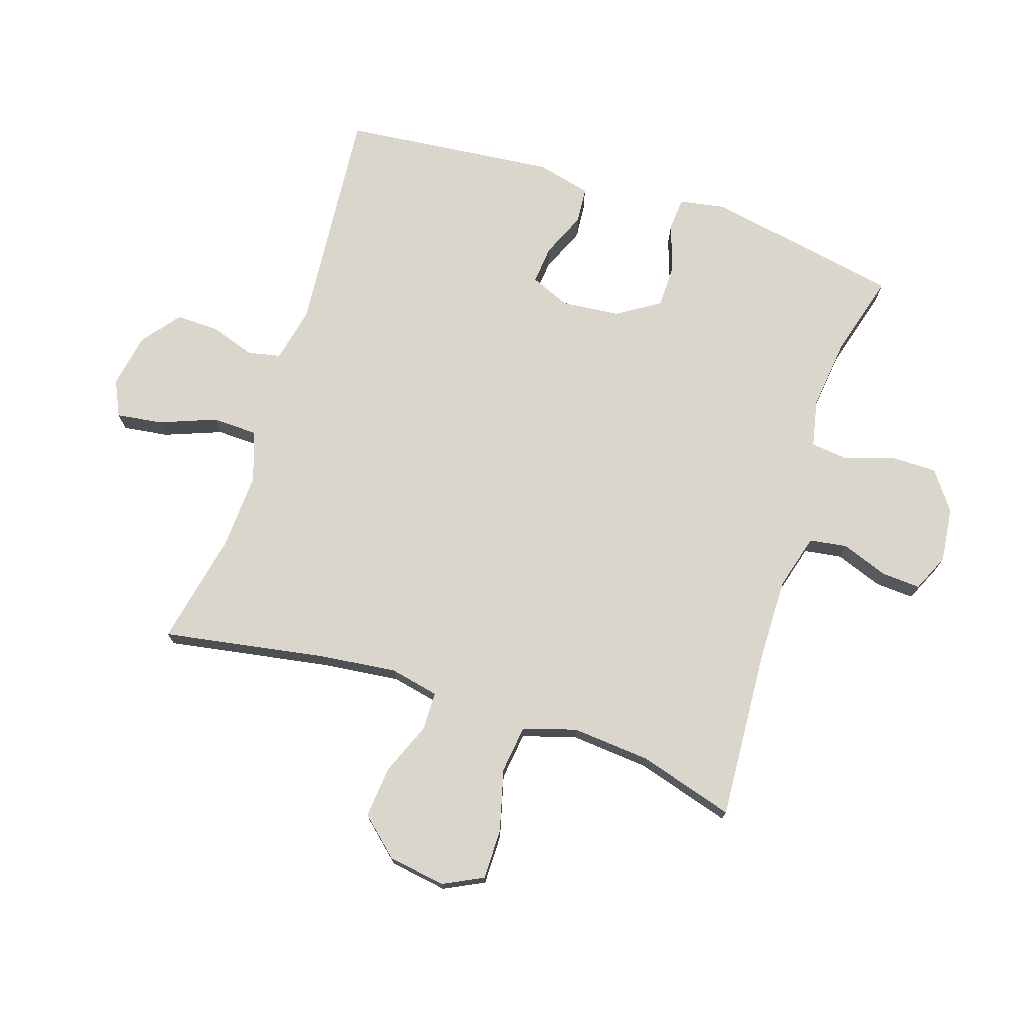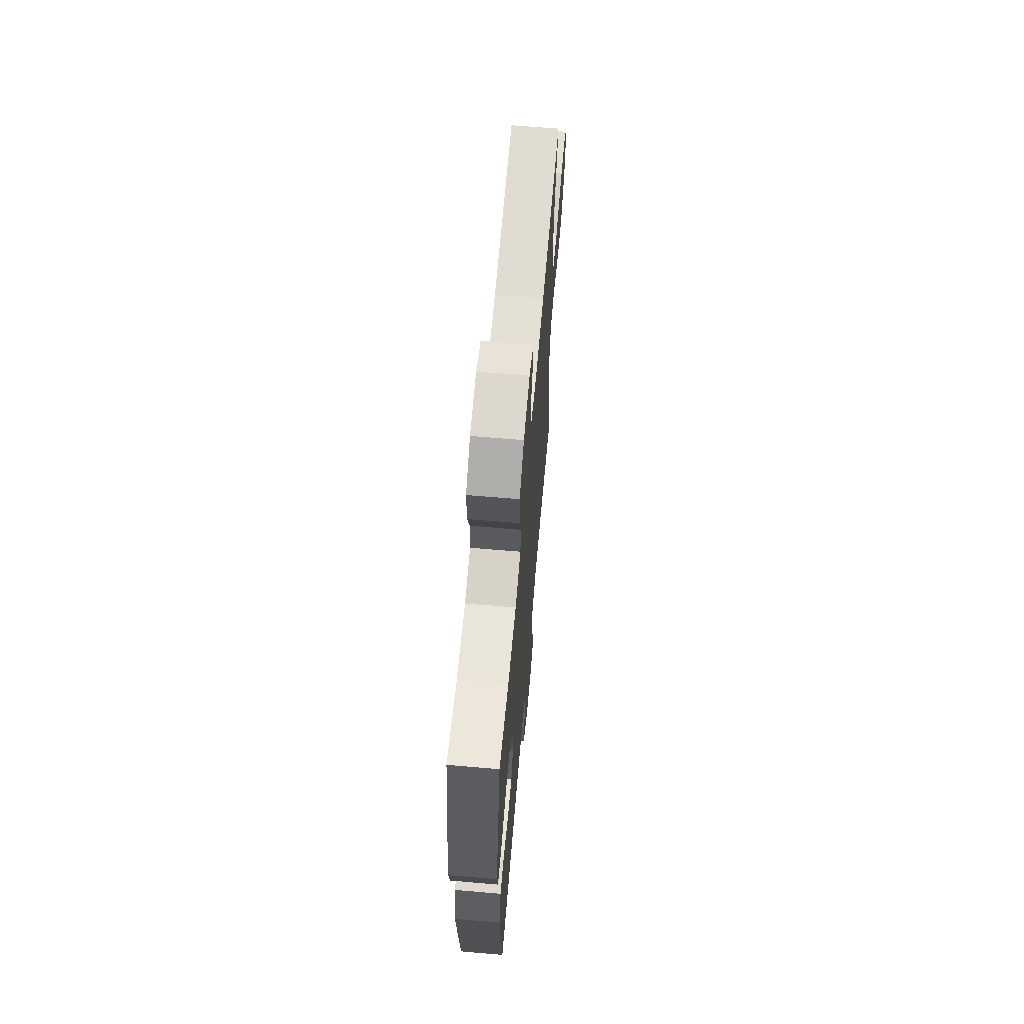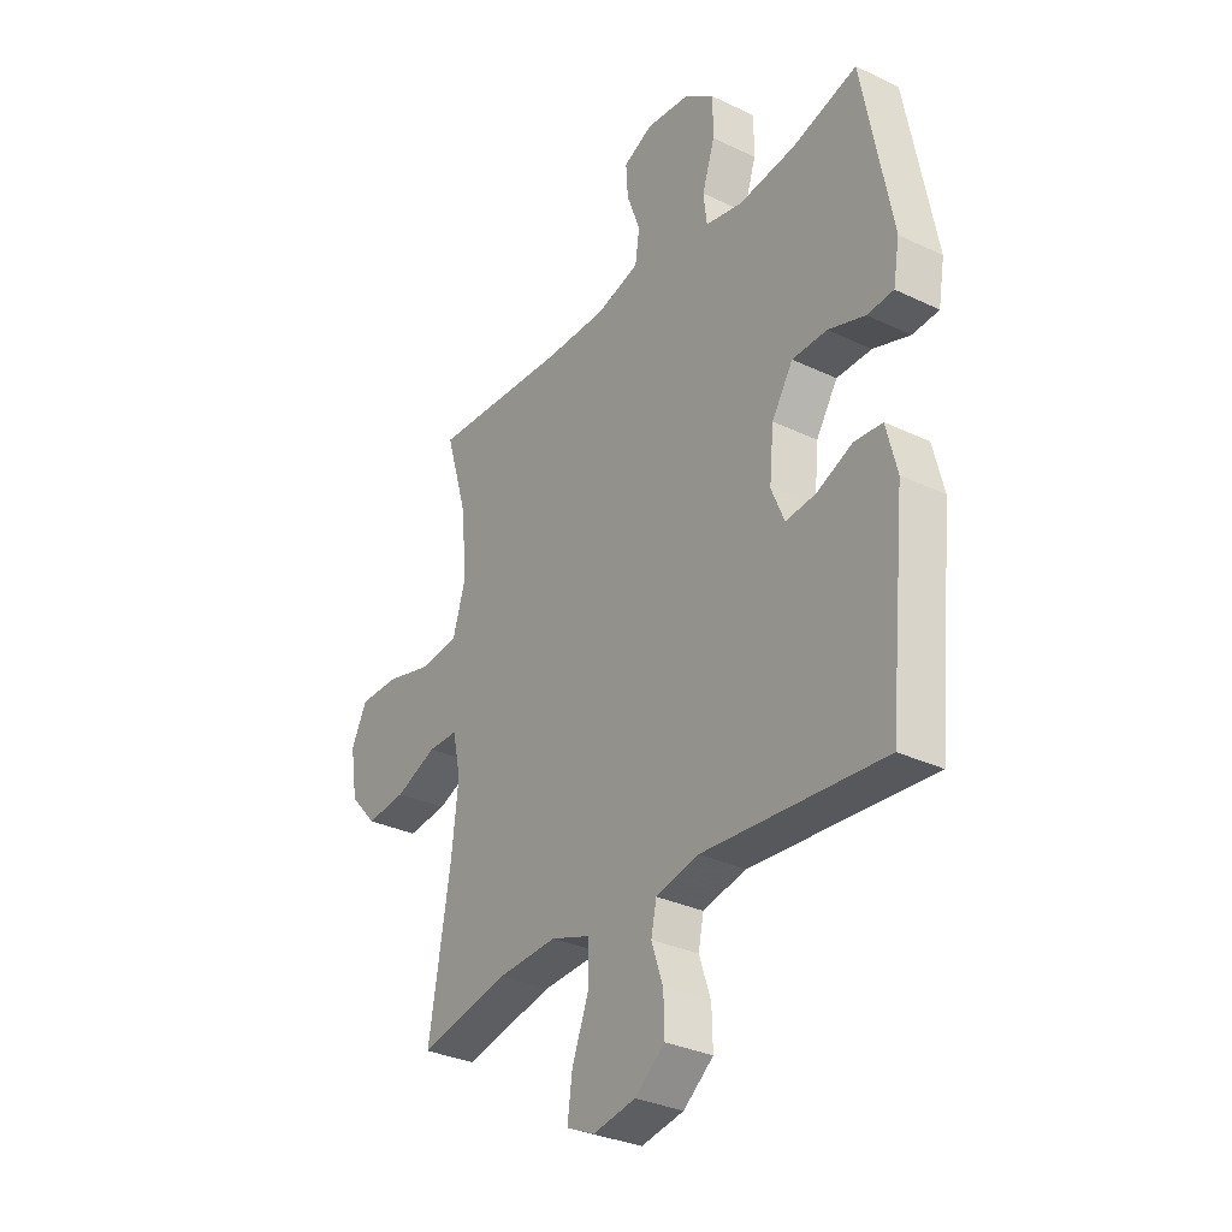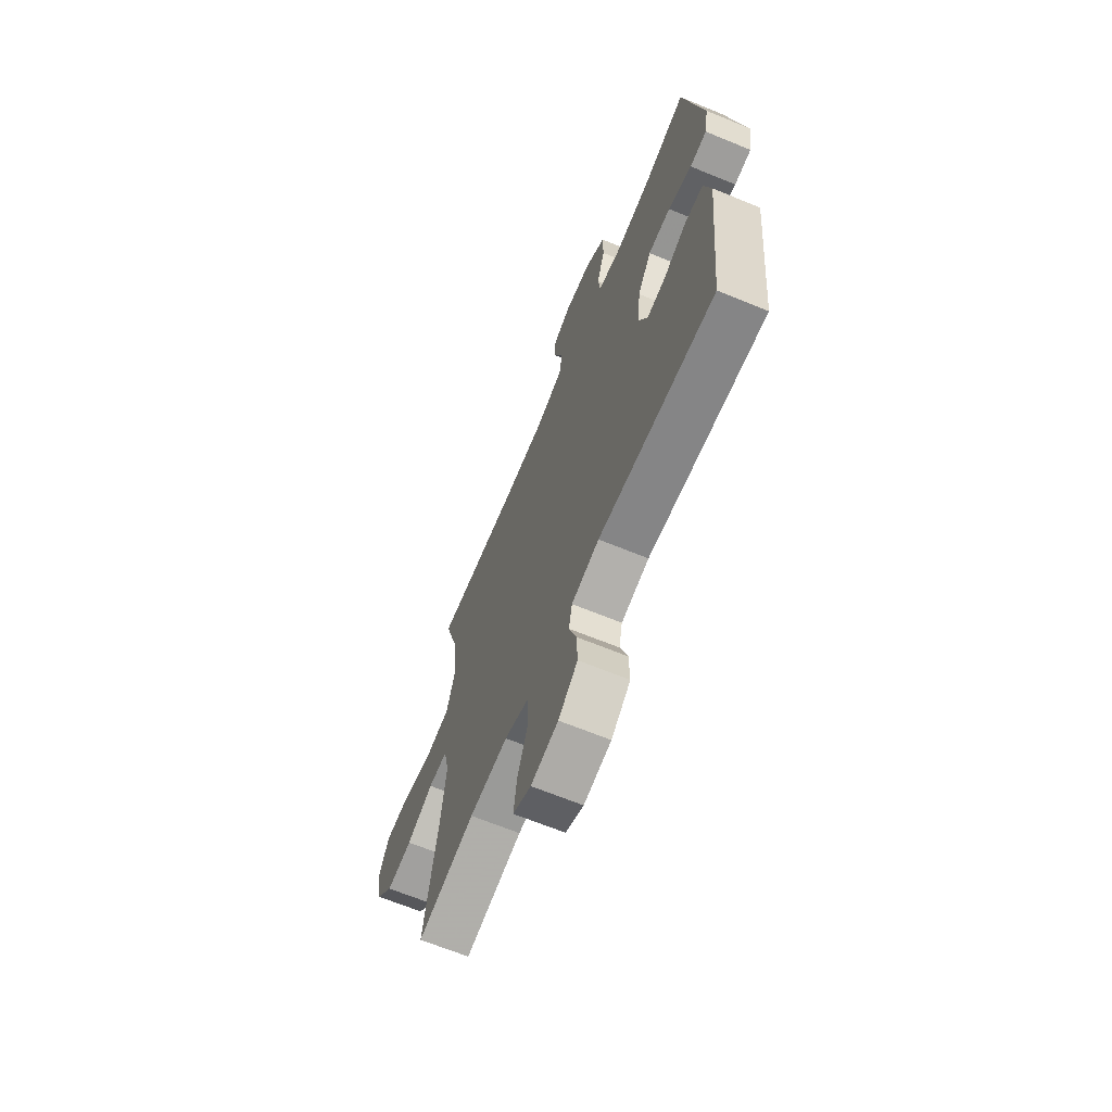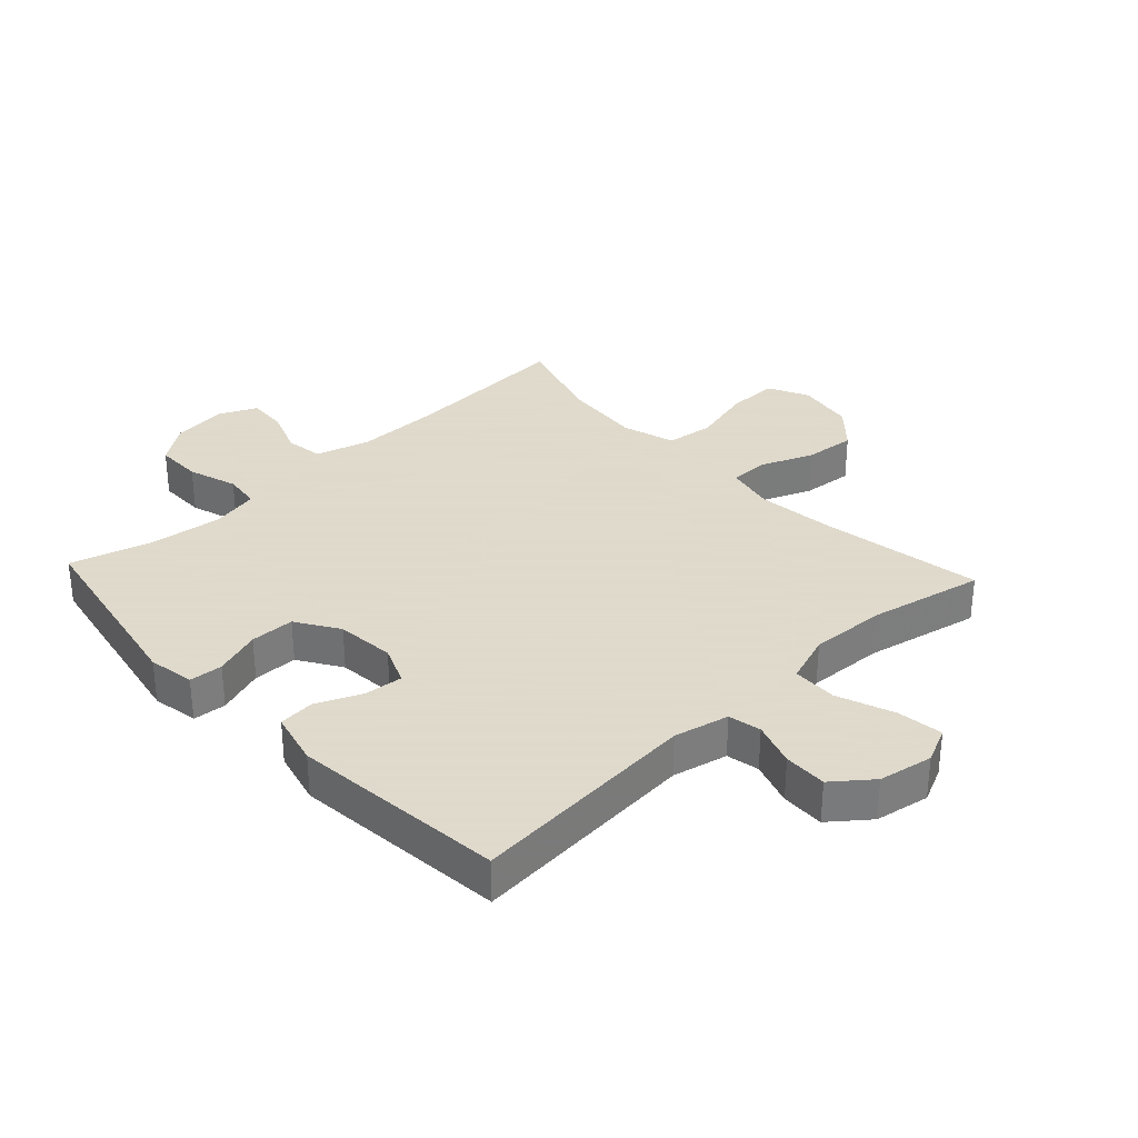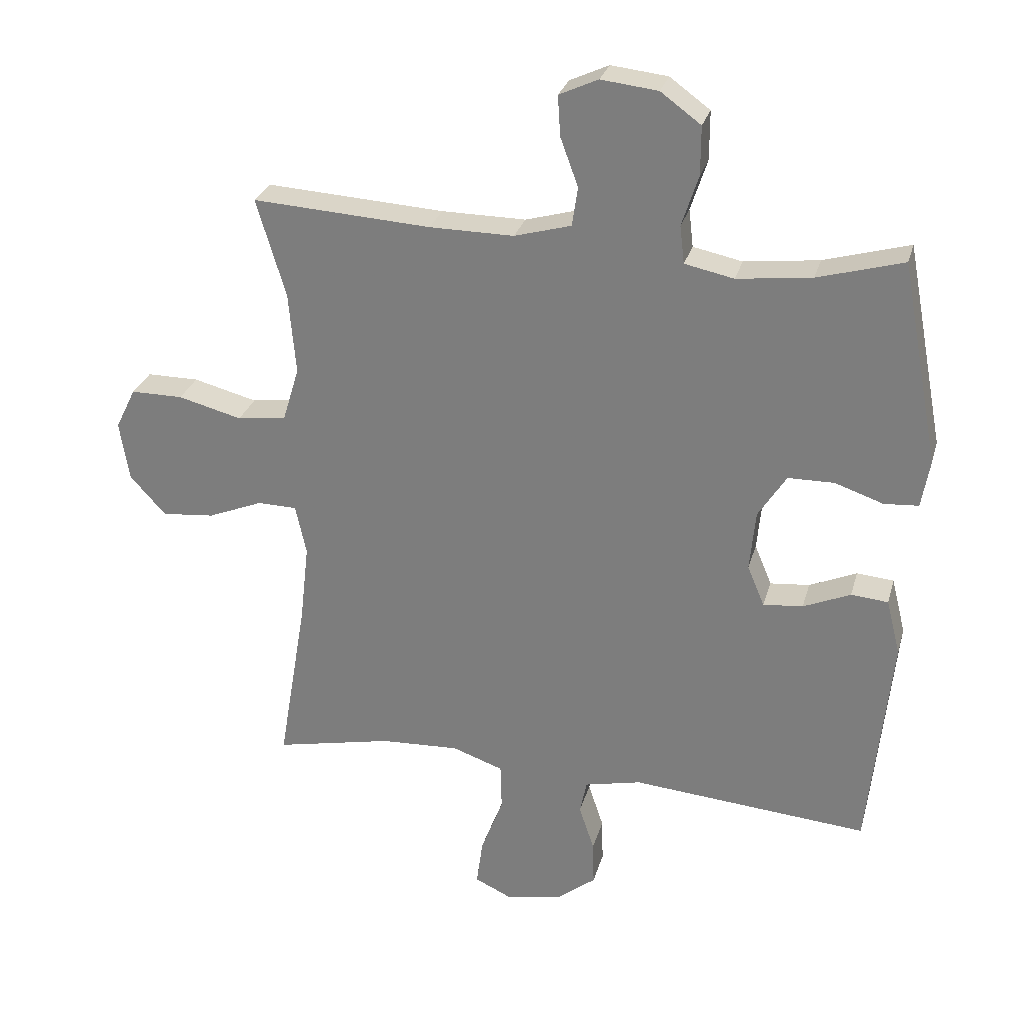
<metadata>
{"format":"obj","ext":"obj","renderer":"f3d","projection":"perspective","resolution":1024,"background":"white","views":[{"elev":73.7,"azim":-72.1,"up":"+Y"},{"elev":65.6,"azim":94.9,"up":"+Z"},{"elev":-31.6,"azim":56.0,"up":"+Z"},{"elev":-66.5,"azim":67.6,"up":"+Z"},{"elev":32.4,"azim":137.0,"up":"+Y"},{"elev":28.0,"azim":14.7,"up":"+Z"}]}
</metadata>
<code>
v 0.5 0.07 0.5
v 0.56 0.07 0.184
v 0.547 0.07 0.109
v 0.493 0.07 0.105
v 0.417 0.07 0.131
v 0.345 0.07 0.13
v 0.301 0.07 0.061
v 0.292 0.07 -0.034
v 0.319 0.07 -0.098
v 0.381 0.07 -0.092
v 0.455 0.07 -0.06
v 0.513 0.07 -0.065
v 0.535 0.07 -0.153
v 0.5 0.07 -0.5
v 0.128 0.07 -0.469
v 0.039 0.07 -0.489
v 0.028 0.07 -0.542
v 0.052 0.07 -0.614
v 0.054 0.07 -0.684
v -0.008 0.07 -0.733
v -0.096 0.07 -0.749
v -0.154 0.07 -0.722
v -0.144 0.07 -0.648
v -0.109 0.07 -0.556
v -0.111 0.07 -0.483
v -0.191 0.07 -0.455
v -0.315 0.07 -0.461
v -0.5 0.07 -0.5
v -0.455 0.07 -0.233
v -0.441 0.07 -0.109
v -0.458 0.07 -0.03
v -0.52 0.07 -0.029
v -0.606 0.07 -0.064
v -0.689 0.07 -0.072
v -0.745 0.07 -0.01
v -0.76 0.07 0.083
v -0.728 0.07 0.148
v -0.646 0.07 0.148
v -0.546 0.07 0.122
v -0.469 0.07 0.132
v -0.443 0.07 0.218
v -0.454 0.07 0.346
v -0.5 0.07 0.5
v -0.22 0.07 0.483
v -0.088 0.07 0.482
v 0.001 0.07 0.507
v 0.01 0.07 0.568
v -0.018 0.07 0.644
v -0.022 0.07 0.707
v 0.039 0.07 0.735
v 0.128 0.07 0.725
v 0.191 0.07 0.679
v 0.191 0.07 0.603
v 0.165 0.07 0.523
v 0.172 0.07 0.464
v 0.249 0.07 0.448
v 0.366 0.07 0.462
v 0.5 0 0.5
v 0.56 0 0.184
v 0.547 0 0.109
v 0.493 0 0.105
v 0.417 0 0.131
v 0.345 0 0.13
v 0.301 0 0.061
v 0.292 0 -0.034
v 0.319 0 -0.098
v 0.381 0 -0.092
v 0.455 0 -0.06
v 0.513 0 -0.065
v 0.535 0 -0.153
v 0.5 0 -0.5
v 0.128 0 -0.469
v 0.039 0 -0.489
v 0.028 0 -0.542
v 0.052 0 -0.614
v 0.054 0 -0.684
v -0.008 0 -0.733
v -0.096 0 -0.749
v -0.154 0 -0.722
v -0.144 0 -0.648
v -0.109 0 -0.556
v -0.111 0 -0.483
v -0.191 0 -0.455
v -0.315 0 -0.461
v -0.5 0 -0.5
v -0.455 0 -0.233
v -0.441 0 -0.109
v -0.458 0 -0.03
v -0.52 0 -0.029
v -0.606 0 -0.064
v -0.689 0 -0.072
v -0.745 0 -0.01
v -0.76 0 0.083
v -0.728 0 0.148
v -0.646 0 0.148
v -0.546 0 0.122
v -0.469 0 0.132
v -0.443 0 0.218
v -0.454 0 0.346
v -0.5 0 0.5
v -0.22 0 0.483
v -0.088 0 0.482
v 0.001 0 0.507
v 0.01 0 0.568
v -0.018 0 0.644
v -0.022 0 0.707
v 0.039 0 0.735
v 0.128 0 0.725
v 0.191 0 0.679
v 0.191 0 0.603
v 0.165 0 0.523
v 0.172 0 0.464
v 0.249 0 0.448
v 0.366 0 0.462
f 51 52 53 54
f 51 54 55
f 50 51 55
f 47 48 49 50
f 46 47 50 55
f 45 46 55
f 44 45 55 56
f 42 43 44 56
f 36 37 38 39
f 36 39 40
f 35 36 40
f 32 33 34 35
f 31 32 35 40
f 30 31 40 41
f 27 28 29
f 26 27 29 30
f 25 26 30 41
f 21 22 23 24
f 21 24 25
f 20 21 25
f 17 18 19 20
f 17 20 25
f 16 17 25 41
f 12 13 14 15
f 10 11 12 15
f 9 10 15 16
f 8 9 16 41
f 2 3 4 5
f 57 1 2 5
f 57 5 6
f 56 57 6 7
f 41 42 56
f 7 8 41 56
f 111 110 109 108
f 112 111 108
f 112 108 107
f 107 106 105 104
f 112 107 104 103
f 112 103 102
f 113 112 102 101
f 113 101 100 99
f 96 95 94 93
f 97 96 93
f 97 93 92
f 92 91 90 89
f 97 92 89 88
f 98 97 88 87
f 86 85 84
f 87 86 84 83
f 98 87 83 82
f 81 80 79 78
f 82 81 78
f 82 78 77
f 77 76 75 74
f 82 77 74
f 98 82 74 73
f 72 71 70 69
f 72 69 68 67
f 73 72 67 66
f 98 73 66 65
f 62 61 60 59
f 62 59 58 114
f 63 62 114
f 64 63 114 113
f 113 99 98
f 113 98 65 64
f 1 58 59 2
f 2 59 60 3
f 3 60 61 4
f 4 61 62 5
f 5 62 63 6
f 6 63 64 7
f 7 64 65 8
f 8 65 66 9
f 9 66 67 10
f 10 67 68 11
f 11 68 69 12
f 12 69 70 13
f 13 70 71 14
f 14 71 72 15
f 15 72 73 16
f 16 73 74 17
f 17 74 75 18
f 18 75 76 19
f 19 76 77 20
f 20 77 78 21
f 21 78 79 22
f 22 79 80 23
f 23 80 81 24
f 24 81 82 25
f 25 82 83 26
f 26 83 84 27
f 27 84 85 28
f 28 85 86 29
f 29 86 87 30
f 30 87 88 31
f 31 88 89 32
f 32 89 90 33
f 33 90 91 34
f 34 91 92 35
f 35 92 93 36
f 36 93 94 37
f 37 94 95 38
f 38 95 96 39
f 39 96 97 40
f 40 97 98 41
f 41 98 99 42
f 42 99 100 43
f 43 100 101 44
f 44 101 102 45
f 45 102 103 46
f 46 103 104 47
f 47 104 105 48
f 48 105 106 49
f 49 106 107 50
f 50 107 108 51
f 51 108 109 52
f 52 109 110 53
f 53 110 111 54
f 54 111 112 55
f 55 112 113 56
f 56 113 114 57
f 57 114 58 1

</code>
